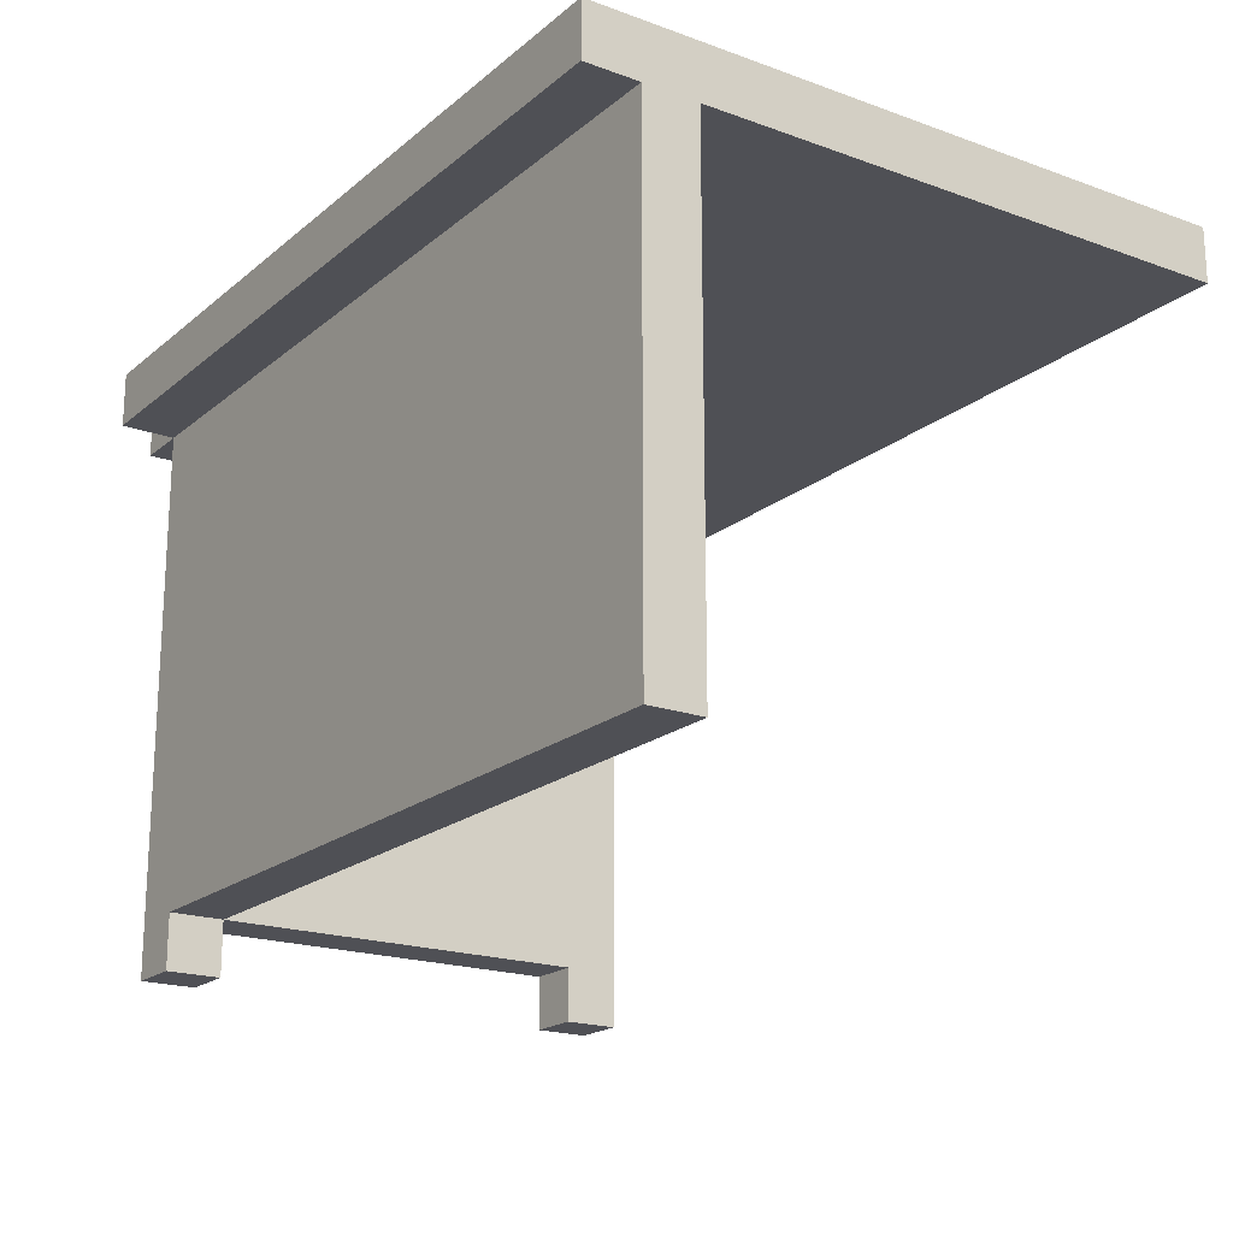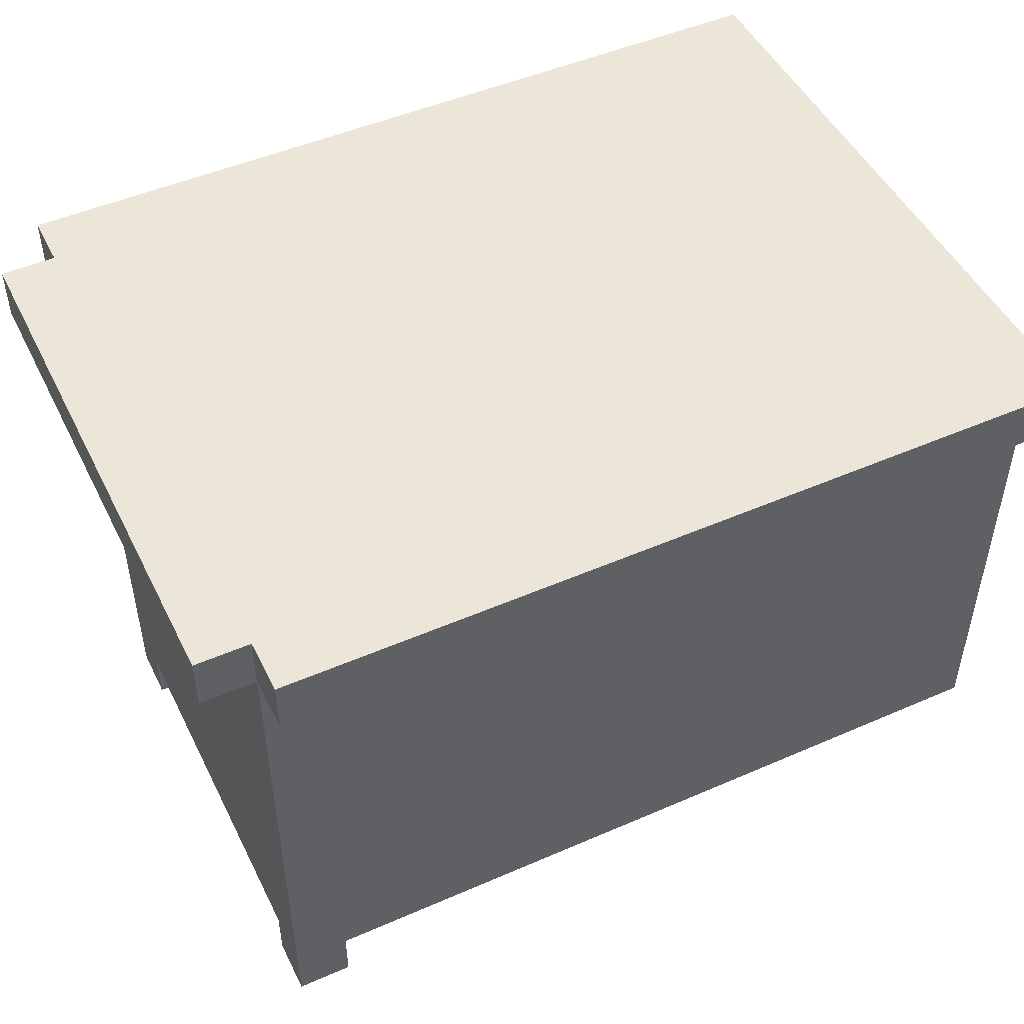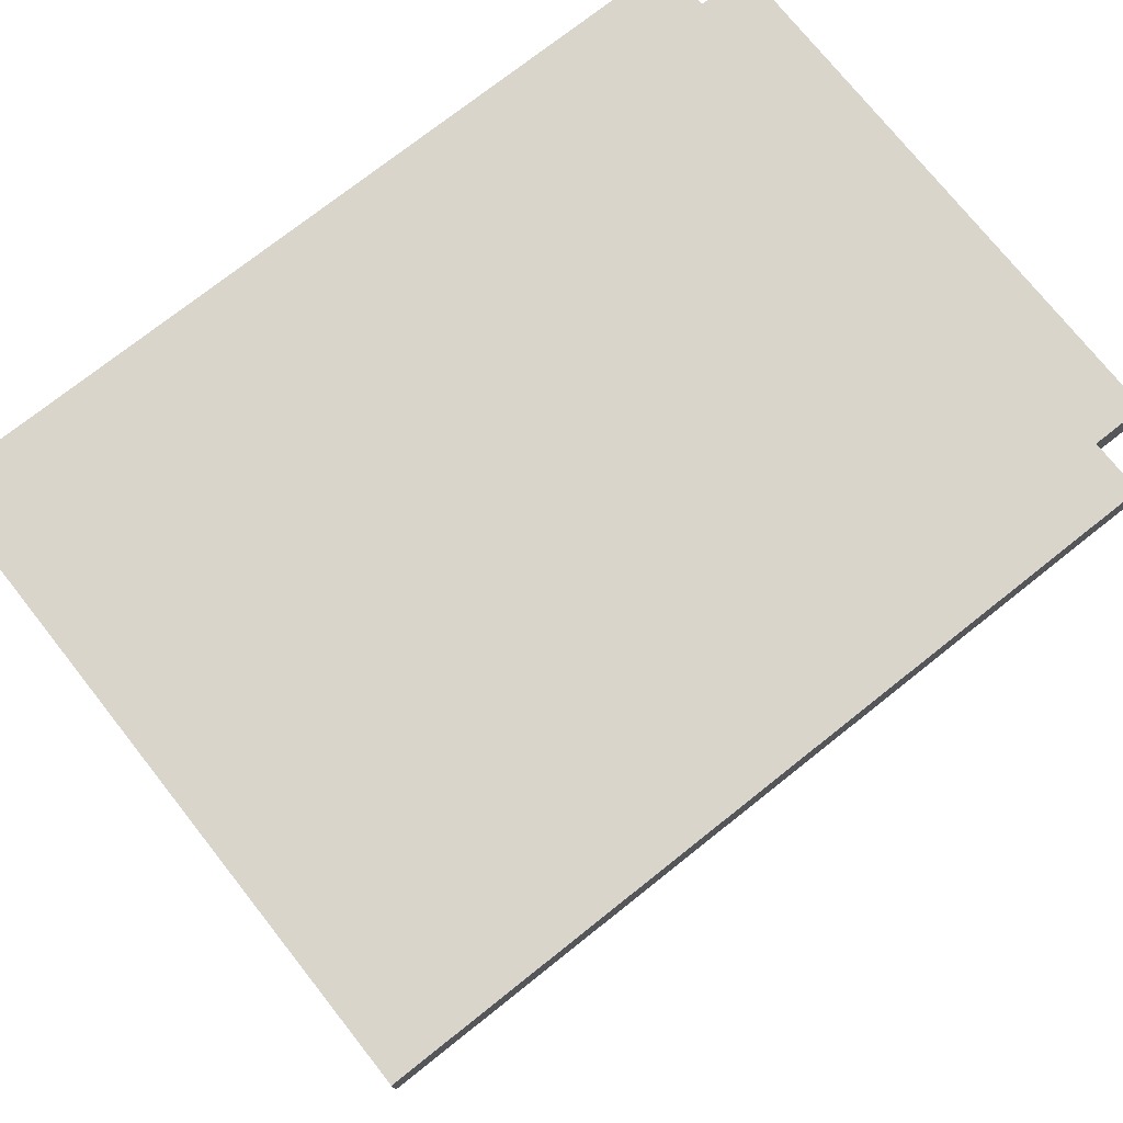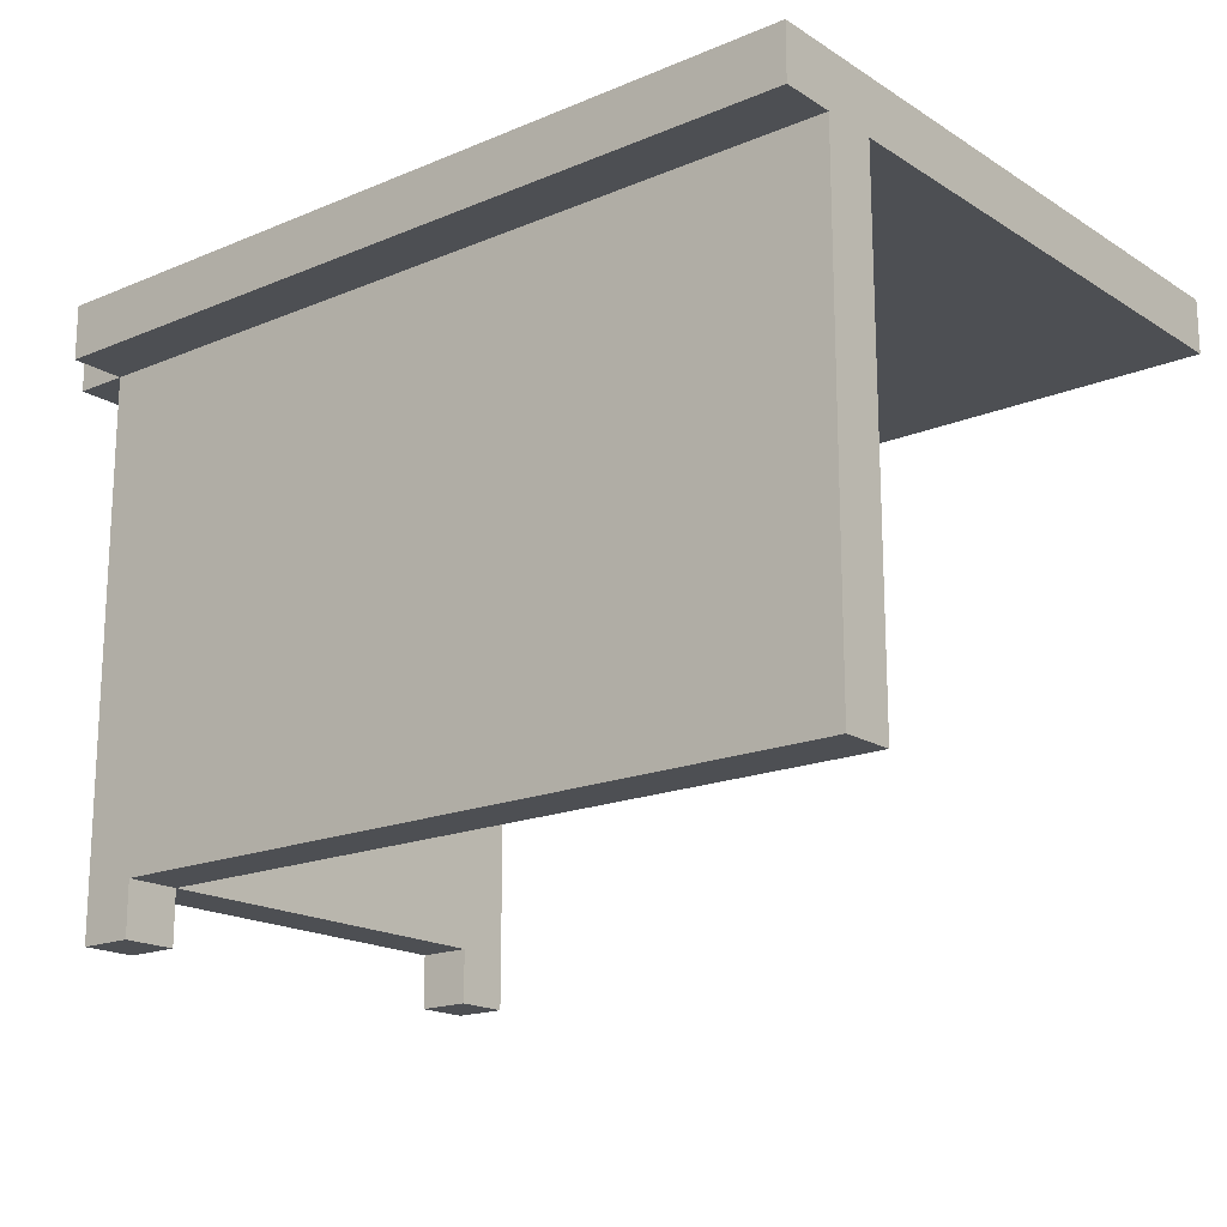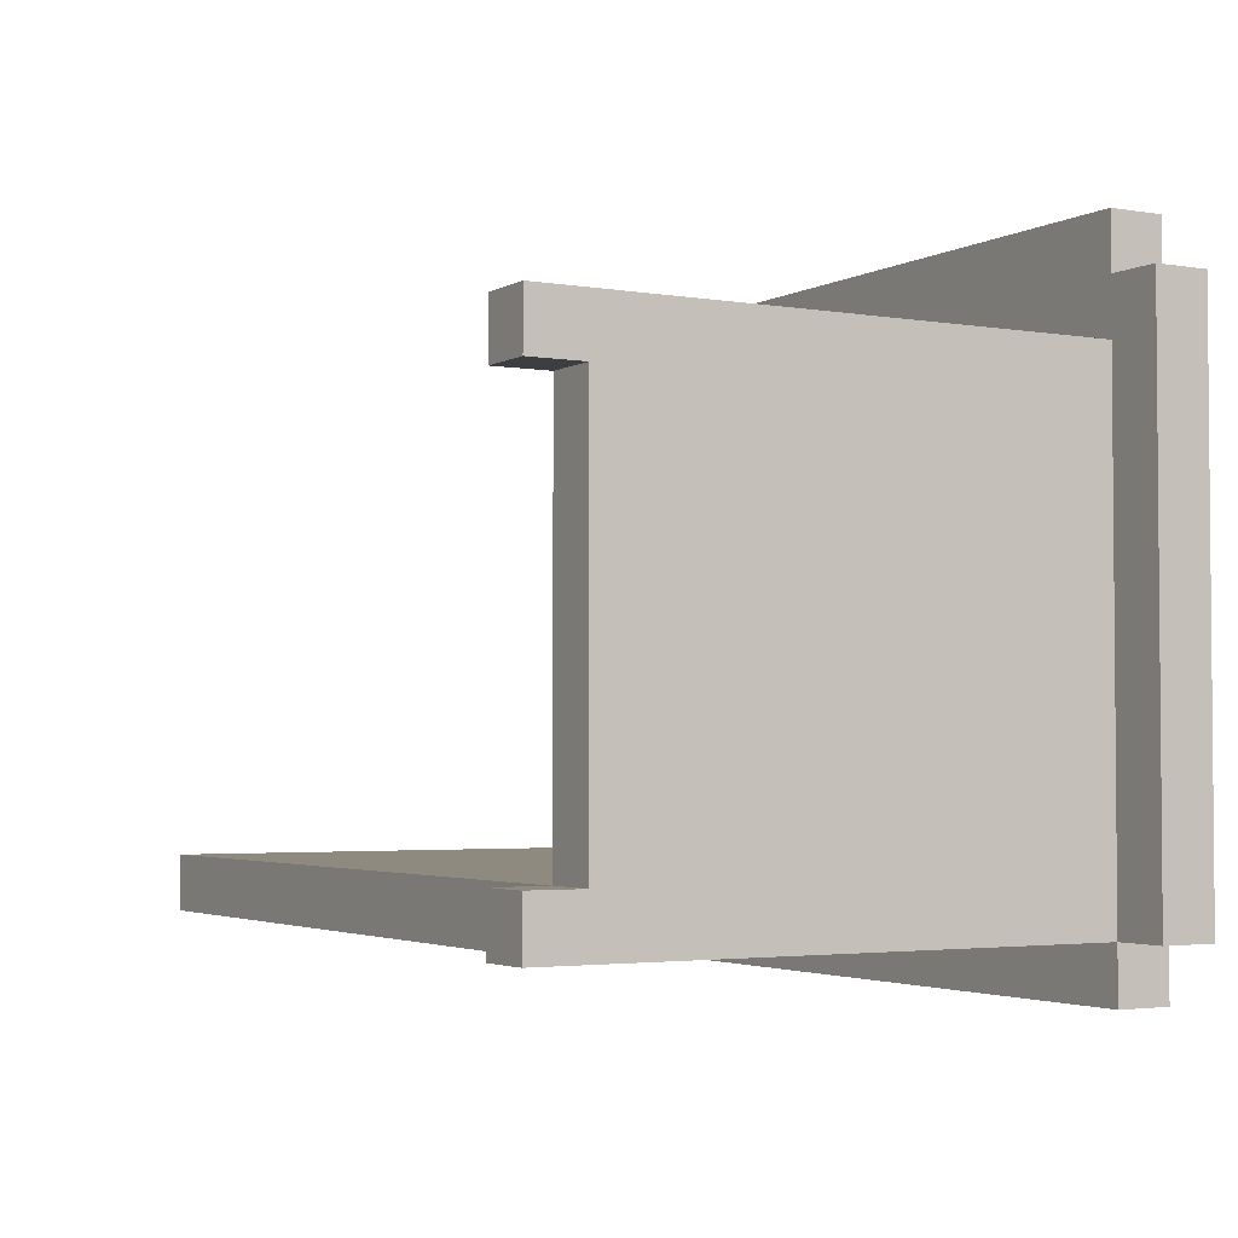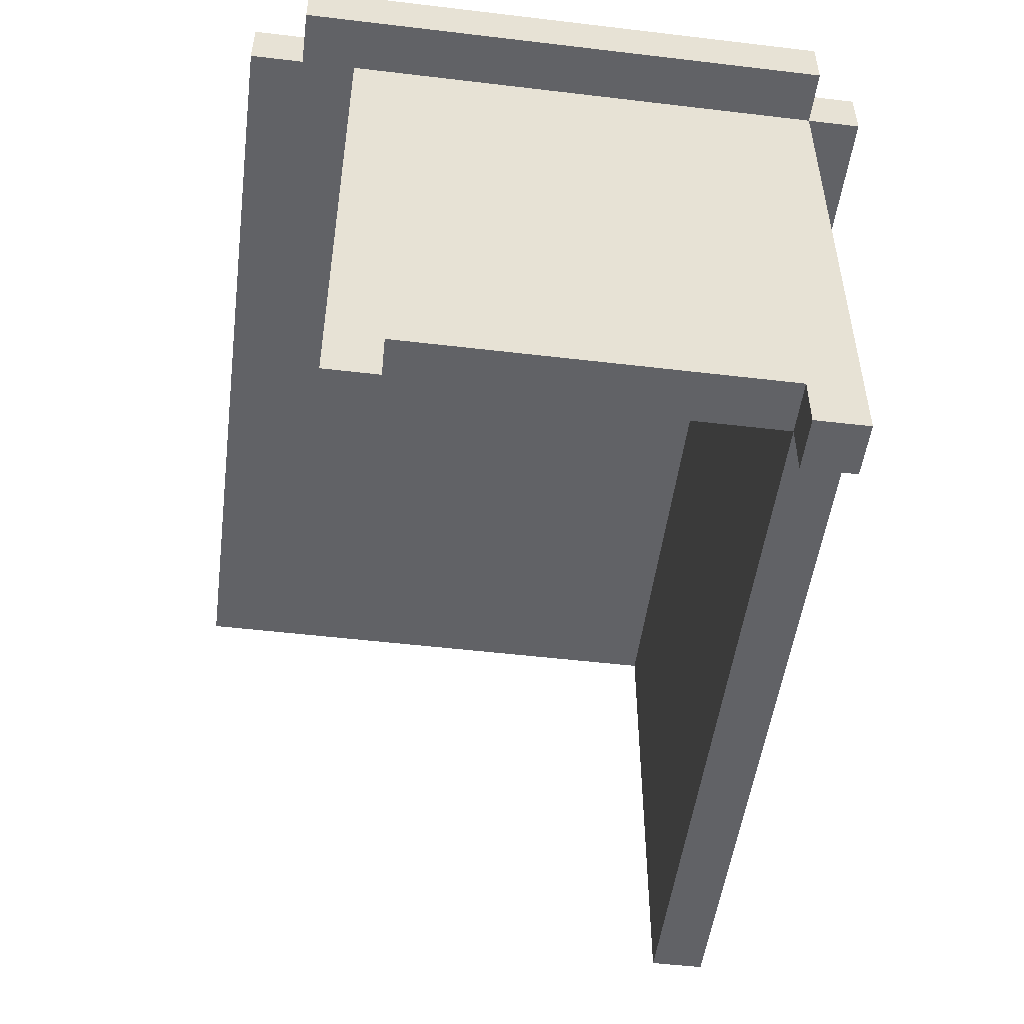
<metadata>
{"format":"obj","ext":"obj","renderer":"f3d","projection":"perspective","resolution":1024,"background":"white","views":[{"elev":-19.4,"azim":-124.1,"up":"+Y"},{"elev":49.0,"azim":154.2,"up":"+Y"},{"elev":74.4,"azim":-38.4,"up":"+Y"},{"elev":-17.8,"azim":-140.6,"up":"+Y"},{"elev":-3.0,"azim":60.0,"up":"+Z"},{"elev":-50.7,"azim":82.6,"up":"+Y"}]}
</metadata>
<code>
o
v 10.8 0.1 -3.3
v 10.8 0.1 -3.4
v 10.8 1 -2.3
v 10.8 1 -3.3
v 10.8 1 -3.4
v 10.8 1 -3.5
v 10.8 1.1 -2.3
v 10.8 1.1 -3.5
v 12.2 0 -2.5
v 12.2 0 -2.6
v 12.2 0 -3.3
v 12.2 0 -3.4
v 12.2 0.1 -2.5
v 12.2 0.1 -2.6
v 12.2 0.1 -3.3
v 12.2 0.1 -3.4
v 12.2 1 -2.5
v 12.2 1 -2.6
v 12.2 1 -3.3
v 12.3 0 -2.5
v 12.3 0 -2.6
v 12.3 0 -3.3
v 12.3 0 -3.4
v 12.3 0.1 -2.5
v 12.3 0.1 -2.6
v 12.3 0.1 -3.3
v 12.3 0.1 -3.4
v 12.3 1 -2.3
v 12.3 1 -2.4
v 12.3 1 -2.5
v 12.3 1 -2.6
v 12.3 1 -3.3
v 12.3 1 -3.4
v 12.3 1 -3.5
v 12.3 1.1 -2.3
v 12.3 1.1 -2.4
v 12.3 1.1 -3.4
v 12.3 1.1 -3.5
v 12.4 1 -2.4
v 12.4 1 -3.4
v 12.4 1.1 -2.4
v 12.4 1.1 -3.4
v 10.8 1 -2.3
v 10.8 1.1 -2.3
v 12.3 1 -2.3
v 12.3 1.1 -2.3
v 12.3 1 -2.4
v 12.3 1.1 -2.4
v 12.4 1 -2.4
v 12.4 1.1 -2.4
v 12.2 0 -2.5
v 12.2 0.1 -2.5
v 12.2 1 -2.5
v 12.3 0 -2.5
v 12.3 0.1 -2.5
v 12.3 1 -2.5
v 10.8 0.1 -3.3
v 10.8 1 -3.3
v 12.2 0 -3.3
v 12.2 0.1 -3.3
v 12.2 1 -3.3
v 12.3 0 -3.3
v 12.3 0.1 -3.3
v 12.2 0 -2.6
v 12.2 0.1 -2.6
v 12.3 0 -2.6
v 12.3 0.1 -2.6
v 10.8 0.1 -3.4
v 10.8 1 -3.4
v 12.2 0 -3.4
v 12.2 0.1 -3.4
v 12.2 1 -3.4
v 12.3 0 -3.4
v 12.3 0.1 -3.4
v 12.3 1 -3.4
v 12.3 1.1 -3.4
v 12.4 1 -3.4
v 12.4 1.1 -3.4
v 10.8 1 -3.5
v 10.8 1.1 -3.5
v 12.3 1 -3.5
v 12.3 1.1 -3.5
v 12.2 0 -2.5
v 12.3 0 -2.5
v 12.2 0 -2.6
v 12.3 0 -2.6
v 12.2 0 -3.3
v 12.3 0 -3.3
v 12.2 0 -3.4
v 12.3 0 -3.4
v 12.2 0.1 -2.6
v 12.3 0.1 -2.6
v 10.8 0.1 -3.3
v 12.2 0.1 -3.3
v 12.3 0.1 -3.3
v 10.8 0.1 -3.4
v 12.2 0.1 -3.4
v 10.8 1 -2.3
v 12.3 1 -2.3
v 12.3 1 -2.4
v 12.4 1 -2.4
v 12.2 1 -2.5
v 12.3 1 -2.5
v 12.2 1 -2.6
v 12.3 1 -2.6
v 10.8 1 -3.3
v 12.2 1 -3.3
v 12.3 1 -3.3
v 10.8 1 -3.4
v 12.2 1 -3.4
v 12.3 1 -3.4
v 12.4 1 -3.4
v 10.8 1 -3.5
v 12.3 1 -3.5
v 10.8 1.1 -2.3
v 12.3 1.1 -2.3
v 12.3 1.1 -2.4
v 12.4 1.1 -2.4
v 12.3 1.1 -3.4
v 12.4 1.1 -3.4
v 10.8 1.1 -3.5
v 12.3 1.1 -3.5
f 4 2 1
f 5 2 4
f 7 4 3
f 7 6 5
f 7 5 4
f 8 6 7
f 13 10 9
f 14 10 13
f 15 12 11
f 16 12 15
f 17 14 13
f 18 15 14
f 18 14 17
f 19 15 18
f 20 21 24
f 24 21 25
f 22 23 26
f 26 23 27
f 24 25 30
f 25 26 31
f 30 25 31
f 26 27 32
f 31 26 32
f 32 27 33
f 28 29 35
f 35 29 36
f 33 34 37
f 37 34 38
f 39 40 41
f 41 40 42
f 45 44 43
f 46 44 45
f 49 48 47
f 50 48 49
f 54 52 51
f 55 53 52
f 55 52 54
f 56 53 55
f 60 58 57
f 61 58 60
f 62 60 59
f 63 60 62
f 64 65 66
f 66 65 67
f 68 69 71
f 71 69 72
f 70 71 73
f 71 72 74
f 73 71 74
f 74 72 75
f 75 76 77
f 77 76 78
f 79 80 81
f 81 80 82
f 85 84 83
f 86 84 85
f 89 88 87
f 90 88 89
f 94 92 91
f 95 92 94
f 96 94 93
f 97 94 96
f 100 99 98
f 102 100 98
f 102 101 100
f 103 101 102
f 104 102 98
f 105 101 103
f 106 104 98
f 107 104 106
f 108 101 105
f 111 101 108
f 112 101 111
f 113 110 109
f 113 111 110
f 114 111 113
f 115 116 117
f 115 117 119
f 117 118 119
f 119 118 120
f 115 119 121
f 121 119 122

</code>
